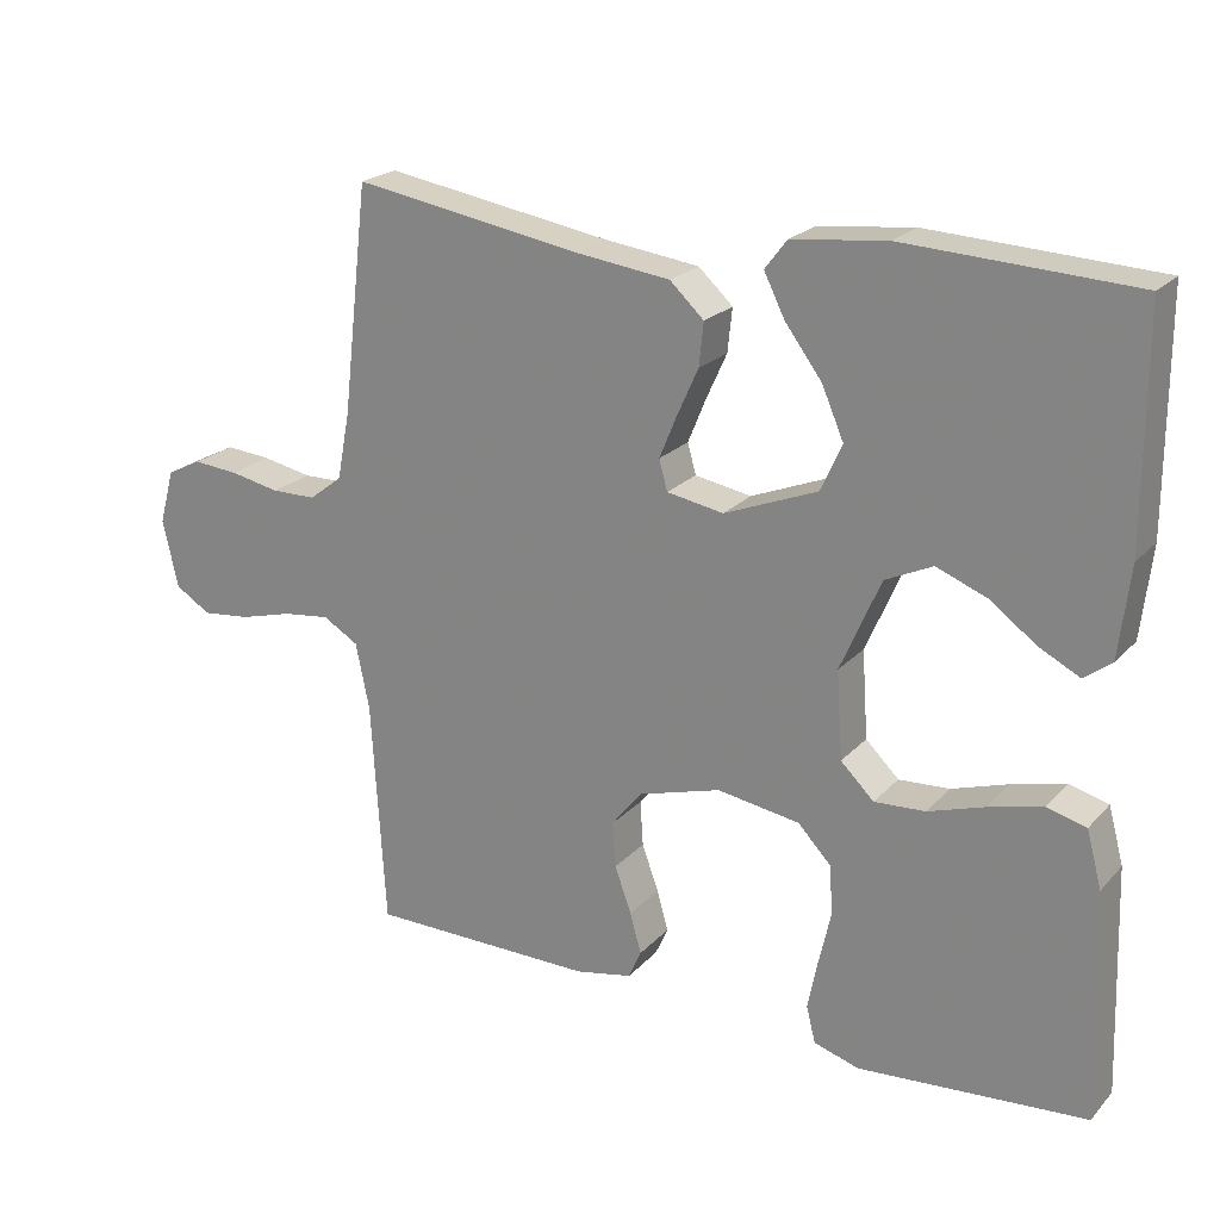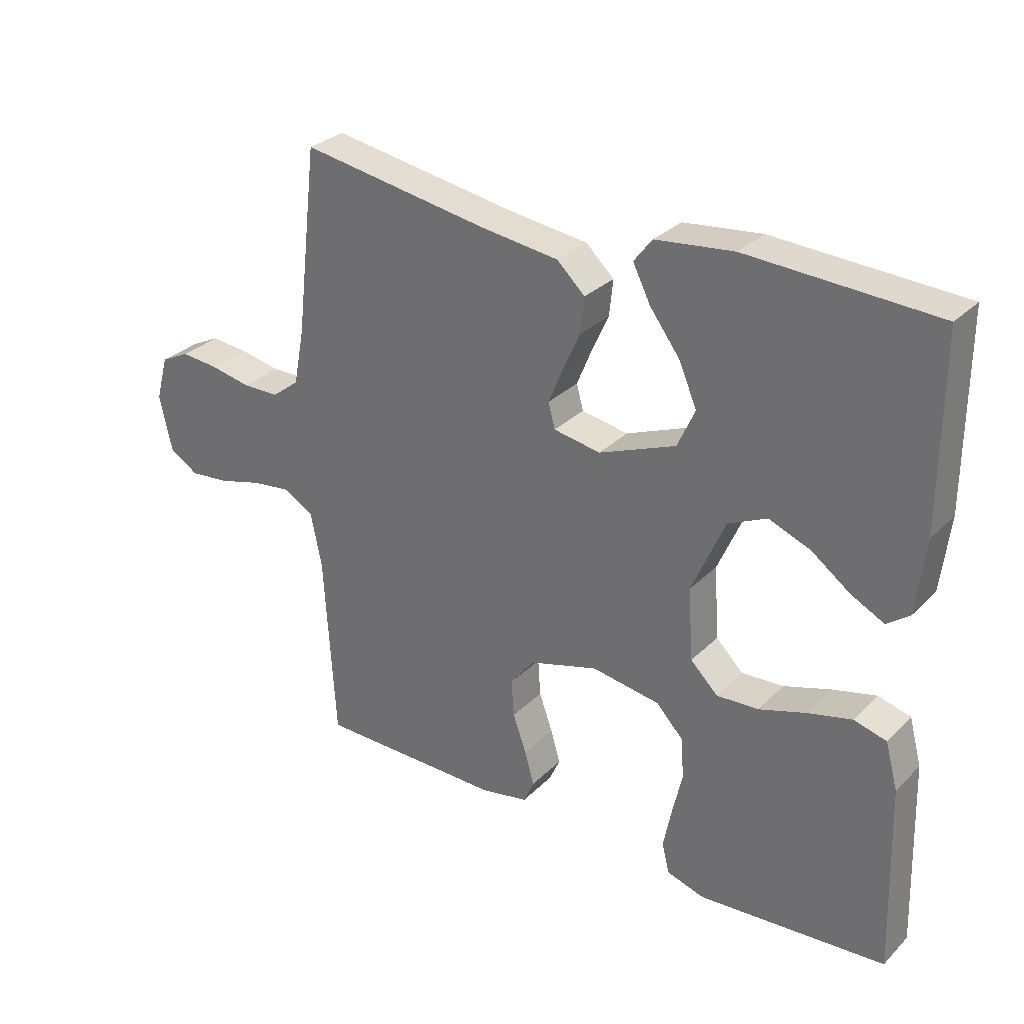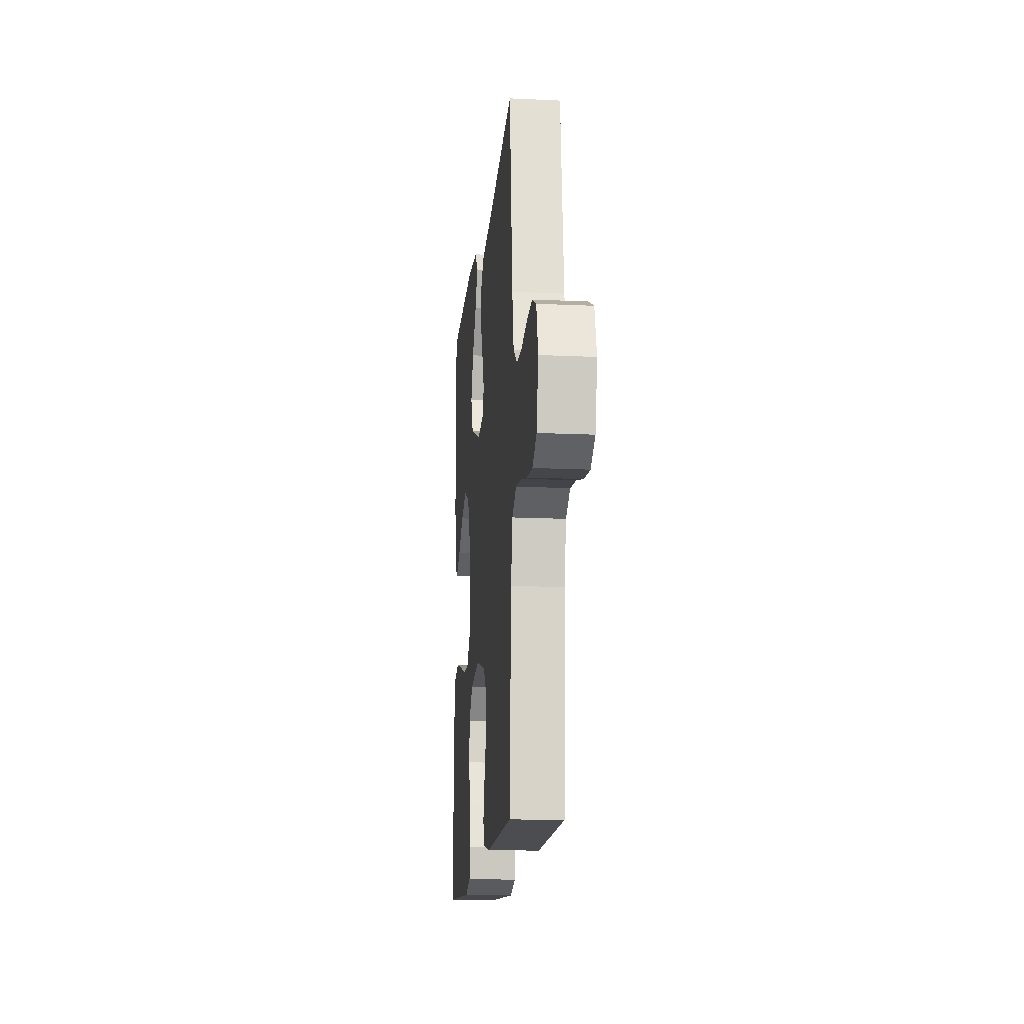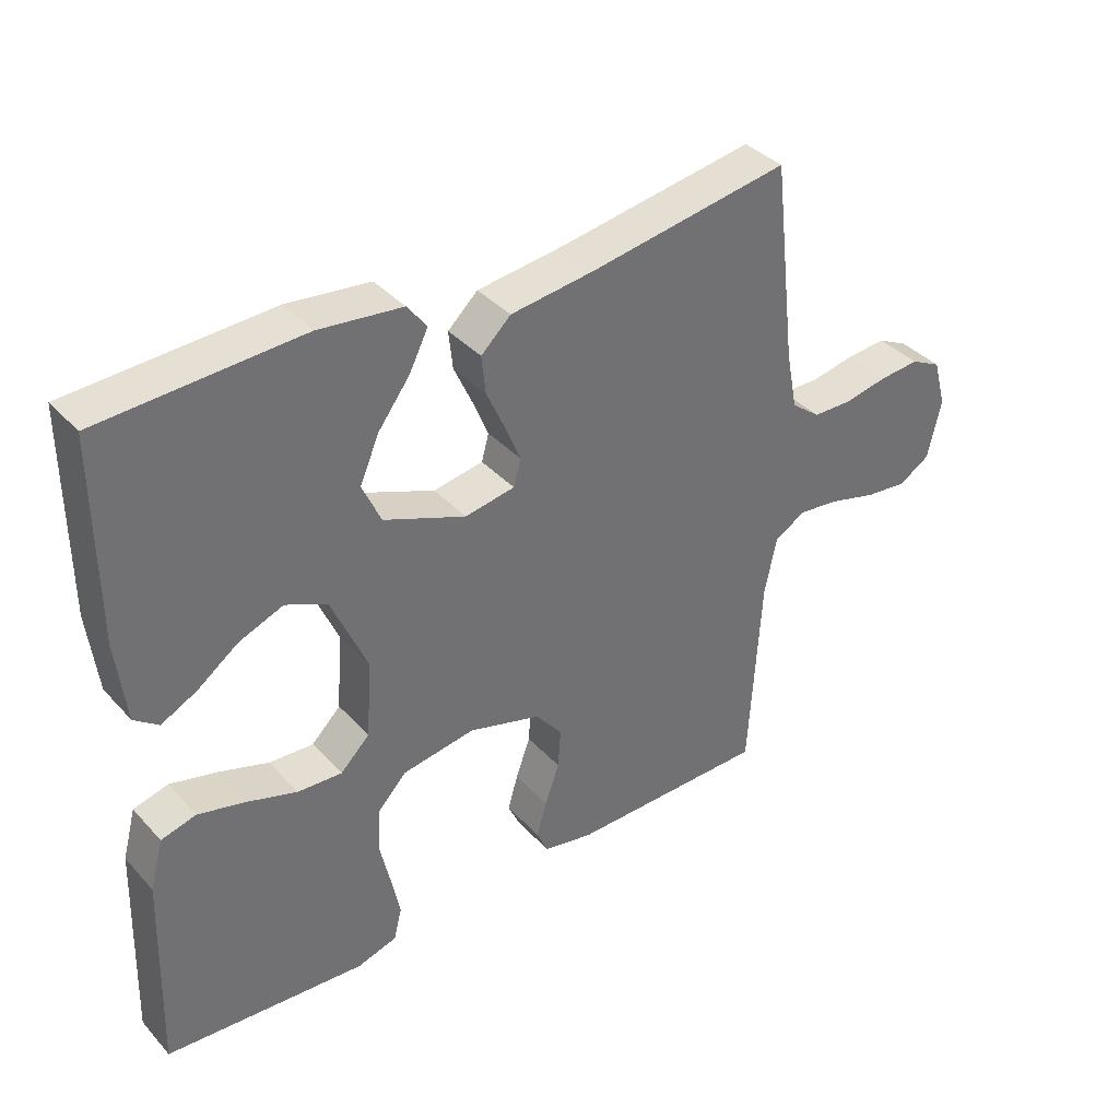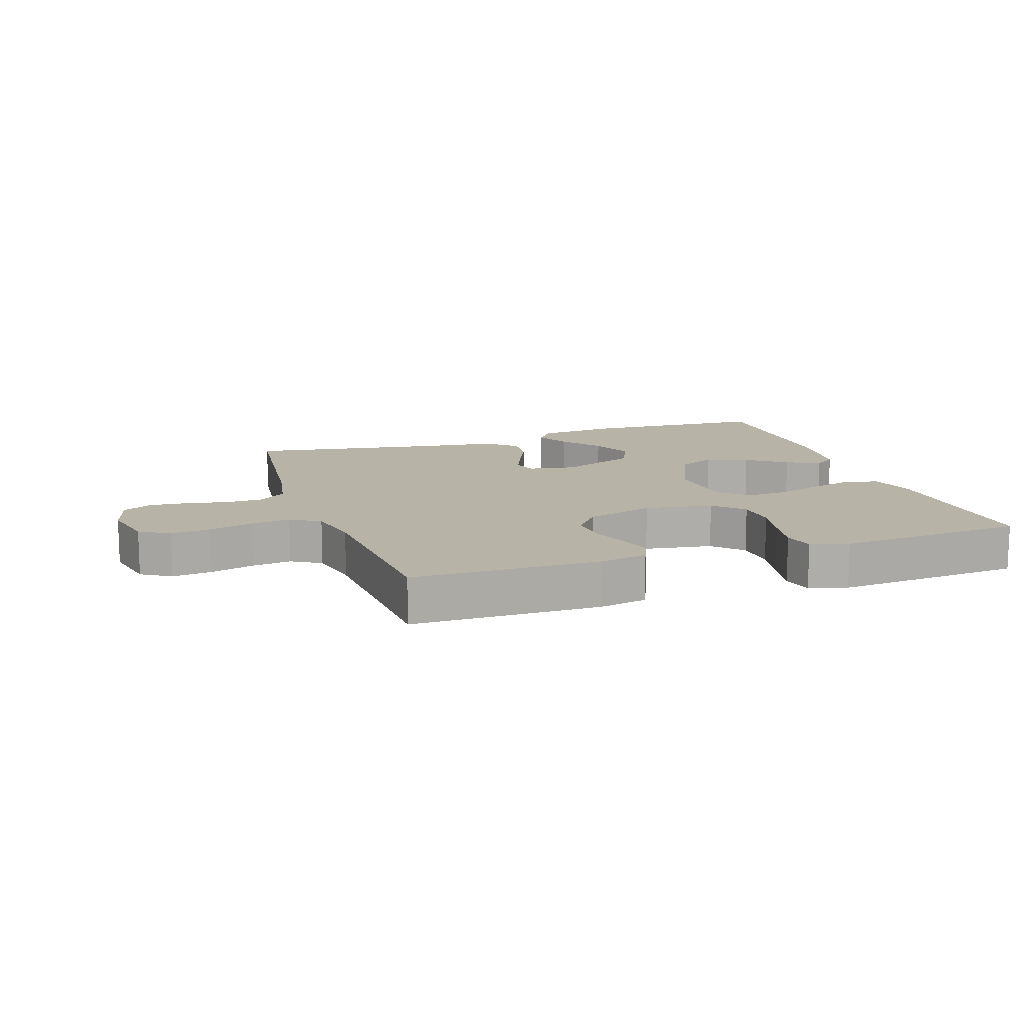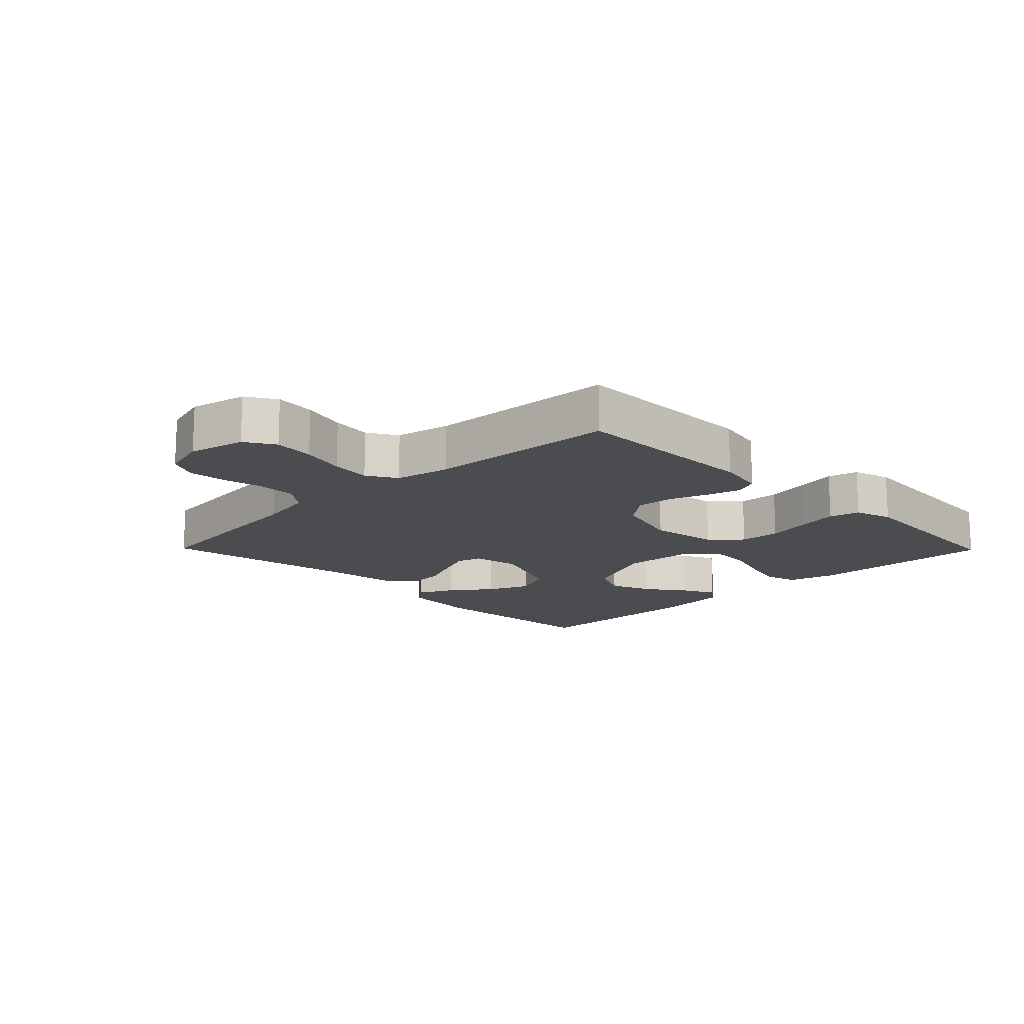
<metadata>
{"format":"obj","ext":"obj","renderer":"f3d","projection":"perspective","resolution":1024,"background":"white","views":[{"elev":21.9,"azim":-149.7,"up":"+Z"},{"elev":29.9,"azim":-144.3,"up":"+Z"},{"elev":-15.6,"azim":84.4,"up":"+Z"},{"elev":37.4,"azim":-36.8,"up":"+Z"},{"elev":12.9,"azim":161.3,"up":"+Y"},{"elev":-15.0,"azim":134.5,"up":"+Y"}]}
</metadata>
<code>
v 0.5 0.07 -0.5
v 0.2 0.07 -0.502
v 0.125 0.07 -0.487
v 0.108 0.07 -0.449
v 0.123 0.07 -0.396
v 0.145 0.07 -0.335
v 0.149 0.07 -0.275
v 0.109 0.07 -0.225
v 0 0.07 -0.193
v -0.109 0.07 -0.21
v -0.153 0.07 -0.256
v -0.157 0.07 -0.321
v -0.141 0.07 -0.392
v -0.128 0.07 -0.457
v -0.14 0.07 -0.505
v -0.2 0.07 -0.523
v -0.5 0.07 -0.5
v -0.49 0.07 -0.2
v -0.47 0.07 -0.126
v -0.418 0.07 -0.112
v -0.347 0.07 -0.13
v -0.273 0.07 -0.154
v -0.206 0.07 -0.158
v -0.162 0.07 -0.115
v -0.154 0.07 0
v -0.207 0.07 0.122
v -0.269 0.07 0.151
v -0.335 0.07 0.125
v -0.397 0.07 0.08
v -0.45 0.07 0.053
v -0.486 0.07 0.08
v -0.5 0.07 0.2
v -0.5 0.07 0.5
v -0.2 0.07 0.515
v -0.075 0.07 0.501
v -0.046 0.07 0.463
v -0.074 0.07 0.407
v -0.122 0.07 0.343
v -0.151 0.07 0.276
v -0.123 0.07 0.214
v 0 0.07 0.165
v 0.075 0.07 0.178
v 0.086 0.07 0.218
v 0.063 0.07 0.274
v 0.035 0.07 0.336
v 0.029 0.07 0.393
v 0.074 0.07 0.435
v 0.2 0.07 0.451
v 0.5 0.07 0.5
v 0.535 0.07 0.2
v 0.552 0.07 0.112
v 0.596 0.07 0.078
v 0.655 0.07 0.077
v 0.721 0.07 0.09
v 0.781 0.07 0.095
v 0.827 0.07 0.072
v 0.847 0.07 0
v 0.827 0.07 -0.09
v 0.78 0.07 -0.119
v 0.716 0.07 -0.112
v 0.646 0.07 -0.093
v 0.583 0.07 -0.085
v 0.536 0.07 -0.113
v 0.518 0.07 -0.2
v 0.5 0 -0.5
v 0.2 0 -0.502
v 0.125 0 -0.487
v 0.108 0 -0.449
v 0.123 0 -0.396
v 0.145 0 -0.335
v 0.149 0 -0.275
v 0.109 0 -0.225
v 0 0 -0.193
v -0.109 0 -0.21
v -0.153 0 -0.256
v -0.157 0 -0.321
v -0.141 0 -0.392
v -0.128 0 -0.457
v -0.14 0 -0.505
v -0.2 0 -0.523
v -0.5 0 -0.5
v -0.49 0 -0.2
v -0.47 0 -0.126
v -0.418 0 -0.112
v -0.347 0 -0.13
v -0.273 0 -0.154
v -0.206 0 -0.158
v -0.162 0 -0.115
v -0.154 0 0
v -0.207 0 0.122
v -0.269 0 0.151
v -0.335 0 0.125
v -0.397 0 0.08
v -0.45 0 0.053
v -0.486 0 0.08
v -0.5 0 0.2
v -0.5 0 0.5
v -0.2 0 0.515
v -0.075 0 0.501
v -0.046 0 0.463
v -0.074 0 0.407
v -0.122 0 0.343
v -0.151 0 0.276
v -0.123 0 0.214
v 0 0 0.165
v 0.075 0 0.178
v 0.086 0 0.218
v 0.063 0 0.274
v 0.035 0 0.336
v 0.029 0 0.393
v 0.074 0 0.435
v 0.2 0 0.451
v 0.5 0 0.5
v 0.535 0 0.2
v 0.552 0 0.112
v 0.596 0 0.078
v 0.655 0 0.077
v 0.721 0 0.09
v 0.781 0 0.095
v 0.827 0 0.072
v 0.847 0 0
v 0.827 0 -0.09
v 0.78 0 -0.119
v 0.716 0 -0.112
v 0.646 0 -0.093
v 0.583 0 -0.085
v 0.536 0 -0.113
v 0.518 0 -0.2
f 58 59 60 61
f 58 61 62
f 57 58 62
f 56 57 62
f 53 54 55 56
f 52 53 56 62
f 51 52 62 63
f 48 49 50
f 44 45 46 47
f 43 44 47 48
f 42 43 48 50
f 35 36 37 38
f 35 38 39
f 34 35 39
f 33 34 39
f 32 33 39 40
f 28 29 30 31
f 27 28 31 32
f 19 20 21 22
f 17 18 19 22
f 17 22 23
f 16 17 23 24
f 12 13 14 15
f 12 15 16
f 11 12 16 24
f 3 4 5 6
f 1 2 3 6
f 64 1 6 7
f 63 64 7 8
f 51 63 8 9
f 41 42 50 51
f 41 51 9 10
f 27 32 40 41
f 26 27 41
f 25 26 41
f 24 25 41
f 10 11 24 41
f 125 124 123 122
f 126 125 122
f 126 122 121
f 126 121 120
f 120 119 118 117
f 126 120 117 116
f 127 126 116 115
f 114 113 112
f 111 110 109 108
f 112 111 108 107
f 114 112 107 106
f 102 101 100 99
f 103 102 99
f 103 99 98
f 103 98 97
f 104 103 97 96
f 95 94 93 92
f 96 95 92 91
f 86 85 84 83
f 86 83 82 81
f 87 86 81
f 88 87 81 80
f 79 78 77 76
f 80 79 76
f 88 80 76 75
f 70 69 68 67
f 70 67 66 65
f 71 70 65 128
f 72 71 128 127
f 73 72 127 115
f 115 114 106 105
f 74 73 115 105
f 105 104 96 91
f 105 91 90
f 105 90 89
f 105 89 88
f 105 88 75 74
f 1 65 66 2
f 2 66 67 3
f 3 67 68 4
f 4 68 69 5
f 5 69 70 6
f 6 70 71 7
f 7 71 72 8
f 8 72 73 9
f 9 73 74 10
f 10 74 75 11
f 11 75 76 12
f 12 76 77 13
f 13 77 78 14
f 14 78 79 15
f 15 79 80 16
f 16 80 81 17
f 17 81 82 18
f 18 82 83 19
f 19 83 84 20
f 20 84 85 21
f 21 85 86 22
f 22 86 87 23
f 23 87 88 24
f 24 88 89 25
f 25 89 90 26
f 26 90 91 27
f 27 91 92 28
f 28 92 93 29
f 29 93 94 30
f 30 94 95 31
f 31 95 96 32
f 32 96 97 33
f 33 97 98 34
f 34 98 99 35
f 35 99 100 36
f 36 100 101 37
f 37 101 102 38
f 38 102 103 39
f 39 103 104 40
f 40 104 105 41
f 41 105 106 42
f 42 106 107 43
f 43 107 108 44
f 44 108 109 45
f 45 109 110 46
f 46 110 111 47
f 47 111 112 48
f 48 112 113 49
f 49 113 114 50
f 50 114 115 51
f 51 115 116 52
f 52 116 117 53
f 53 117 118 54
f 54 118 119 55
f 55 119 120 56
f 56 120 121 57
f 57 121 122 58
f 58 122 123 59
f 59 123 124 60
f 60 124 125 61
f 61 125 126 62
f 62 126 127 63
f 63 127 128 64
f 64 128 65 1

</code>
